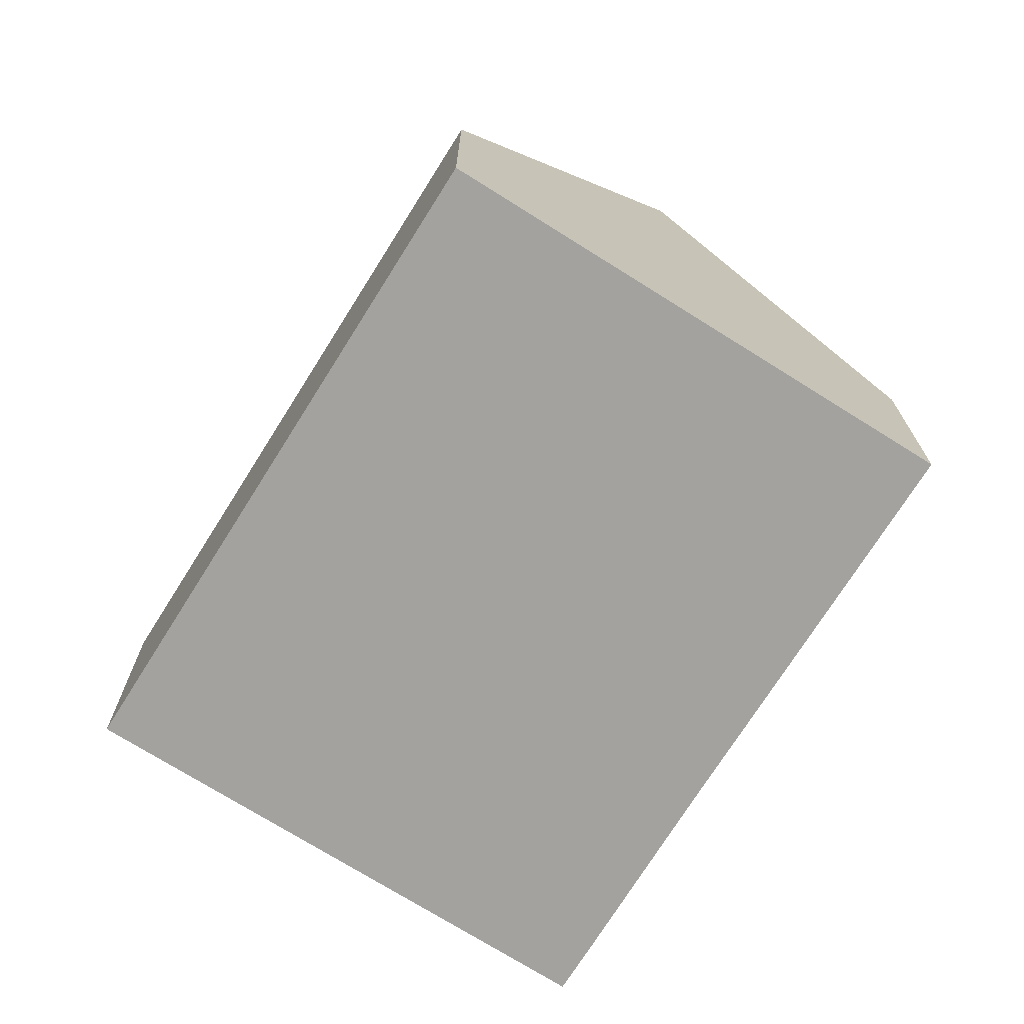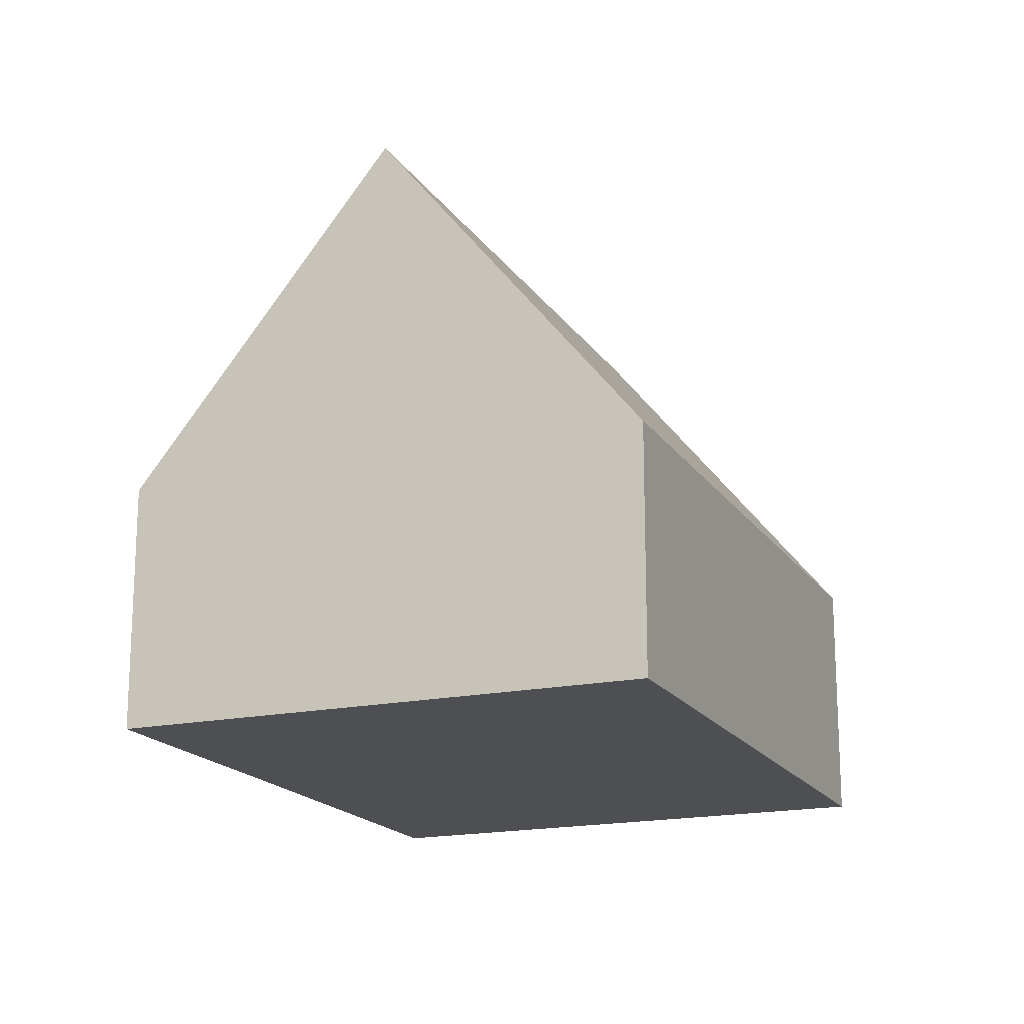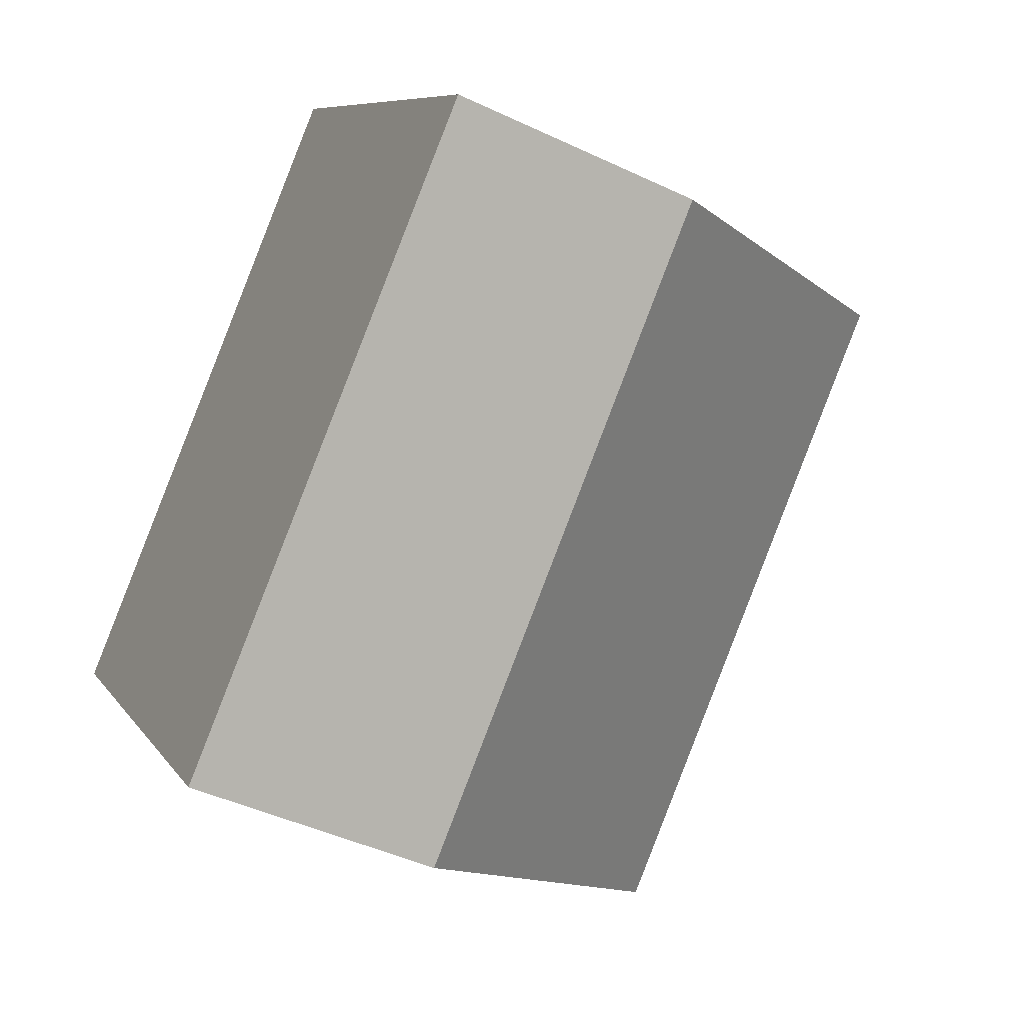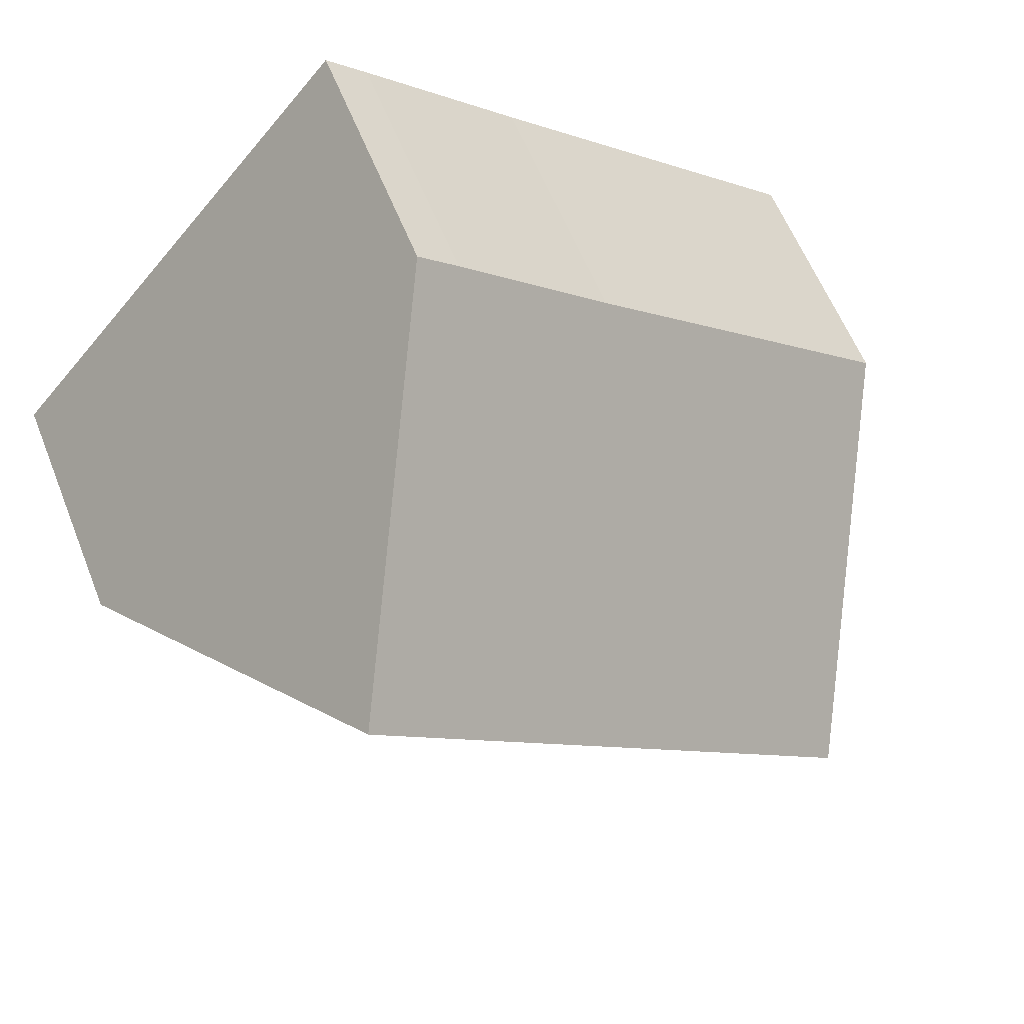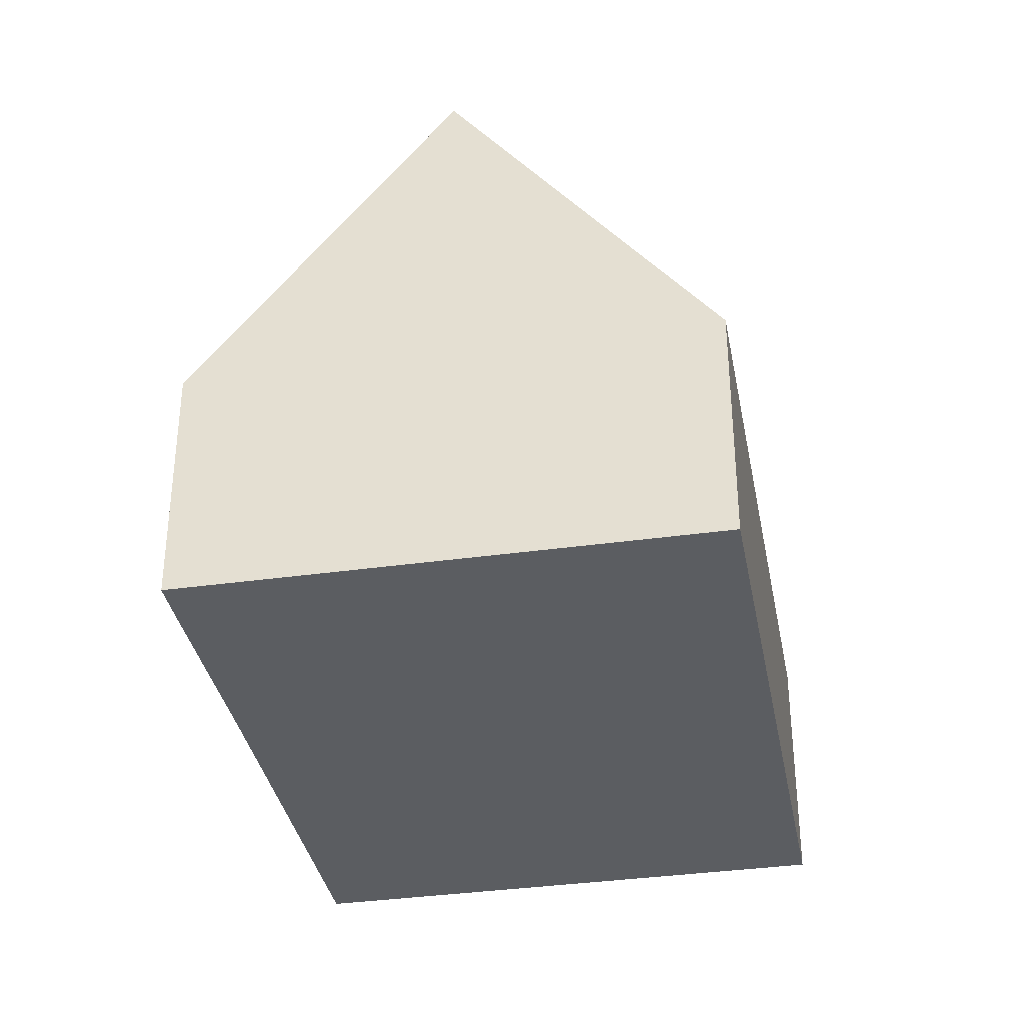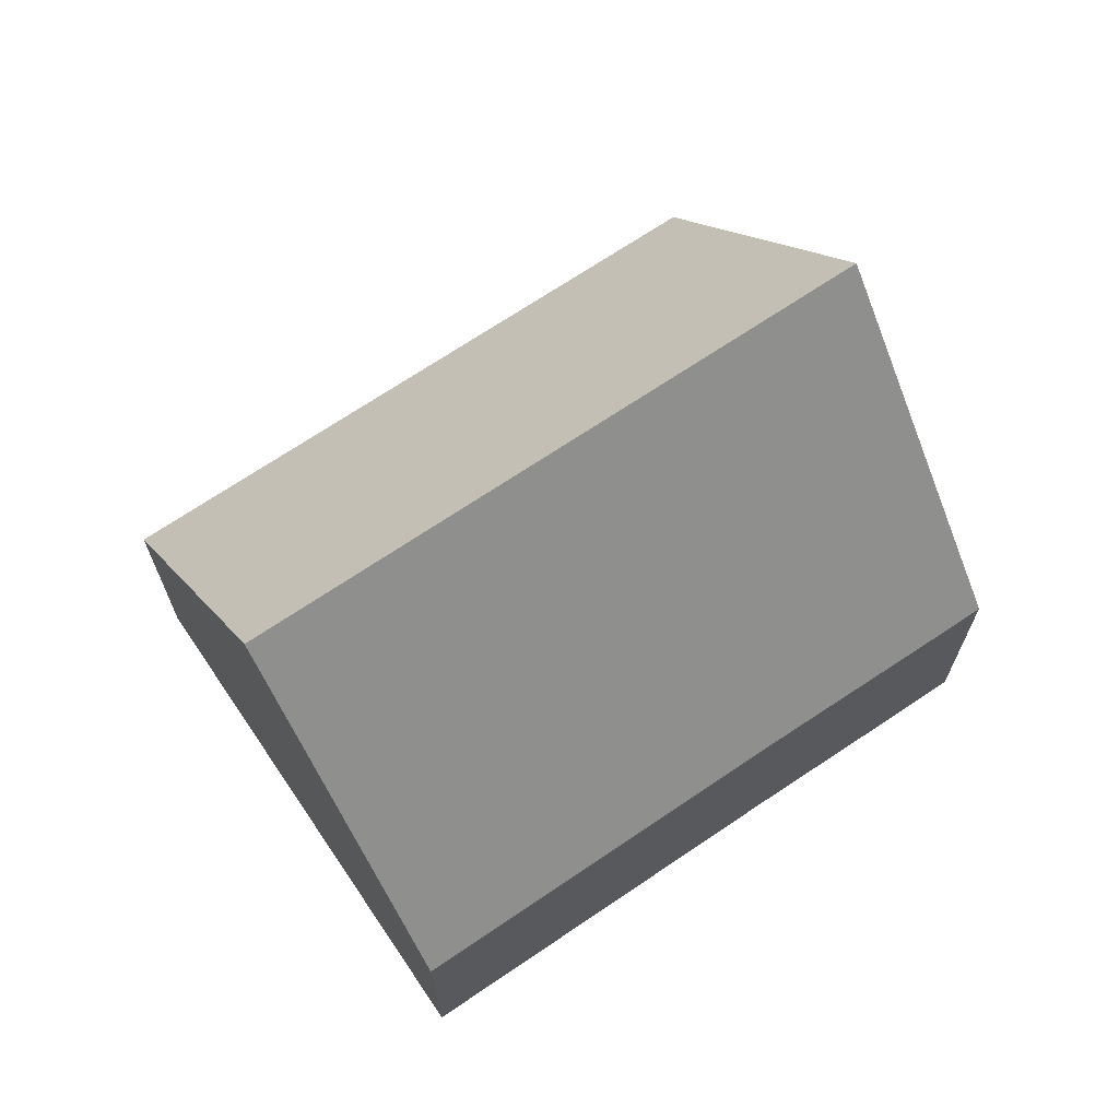
<metadata>
{"format":"obj","ext":"obj","renderer":"f3d","projection":"perspective","resolution":1024,"background":"white","views":[{"elev":-72.6,"azim":-163.0,"up":"+Y"},{"elev":-17.9,"azim":71.8,"up":"+Y"},{"elev":-45.1,"azim":61.3,"up":"+Z"},{"elev":59.0,"azim":158.5,"up":"+Z"},{"elev":-35.7,"azim":59.7,"up":"+Y"},{"elev":69.7,"azim":-75.0,"up":"+Y"}]}
</metadata>
<code>
v  2.944 9.624 -3.402
v  14.25 4.089 0.445
v  5.88 4.121 -6.795
v  14.01 4.528 0.716
v  11.3 9.624 3.862
v  0.769 5.548 -0.889
v  0 4.106 2.514e-16
v  5.233 4.127 4.528
v  7.708 4.104 6.704
v  8.359 4.106 7.268
v  0 0 0
v  5.233 -2.773e-16 4.528
v  7.708 -4.105e-16 6.704
v  8.359 -4.45e-16 7.268
v  11.3 -2.365e-16 3.862
v  14.01 -4.384e-17 0.716
v  14.25 -2.725e-17 0.445
v  5.88 4.161e-16 -6.795
v  2.944 2.083e-16 -3.402
v  0.769 5.444e-17 -0.889
g defaultobject
f 1 2 3
f 2 1 4
f 4 1 5
f 6 5 1
f 5 6 7
f 5 7 8
f 5 8 9
f 5 9 10
f 11 8 7
f 8 11 12
f 8 12 9
f 9 12 13
f 9 13 10
f 10 13 14
f 14 5 10
f 5 14 4
f 4 14 15
f 4 15 16
f 4 16 2
f 2 16 17
f 2 18 3
f 18 2 17
f 18 1 3
f 1 18 6
f 6 18 19
f 6 19 20
f 6 20 7
f 7 20 11
f 13 15 14
f 15 13 12
f 15 12 16
f 16 12 11
f 16 11 17
f 17 11 19
f 17 19 18
f 19 11 20

</code>
